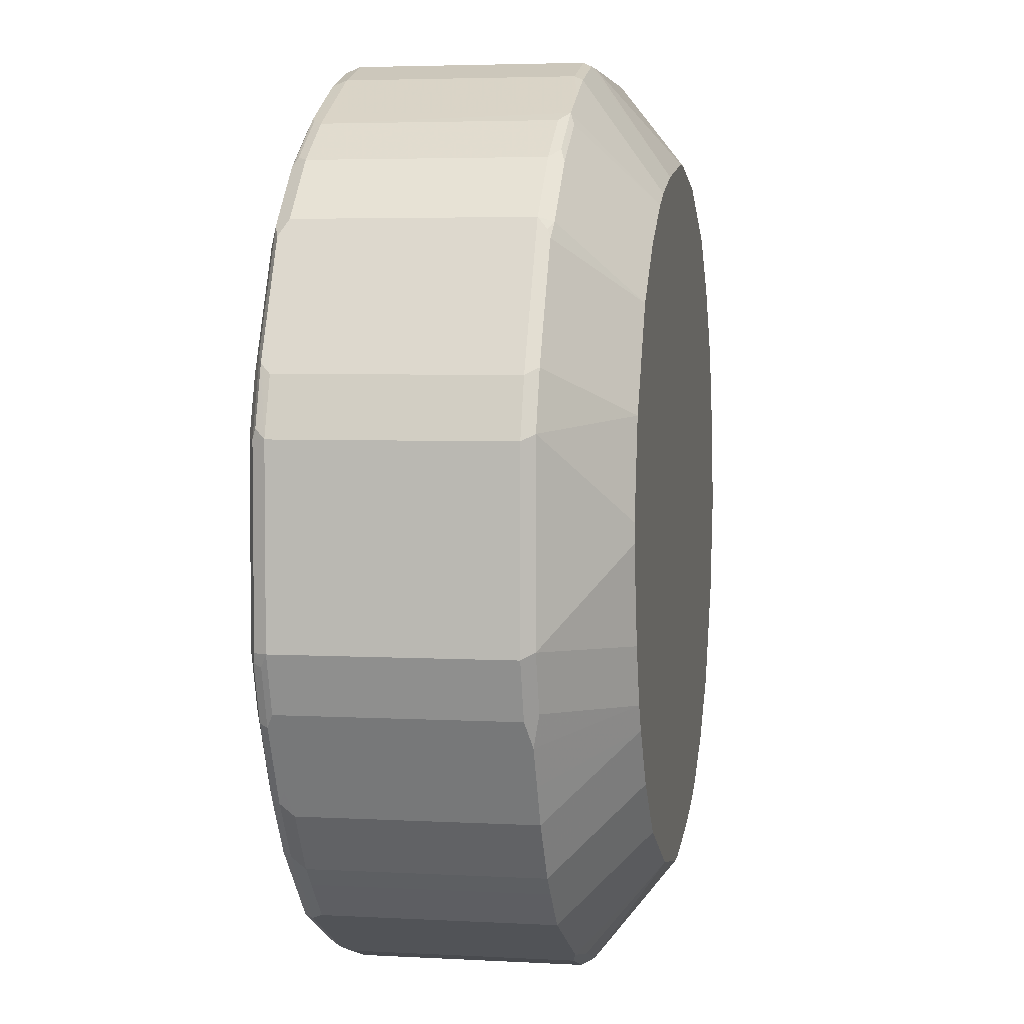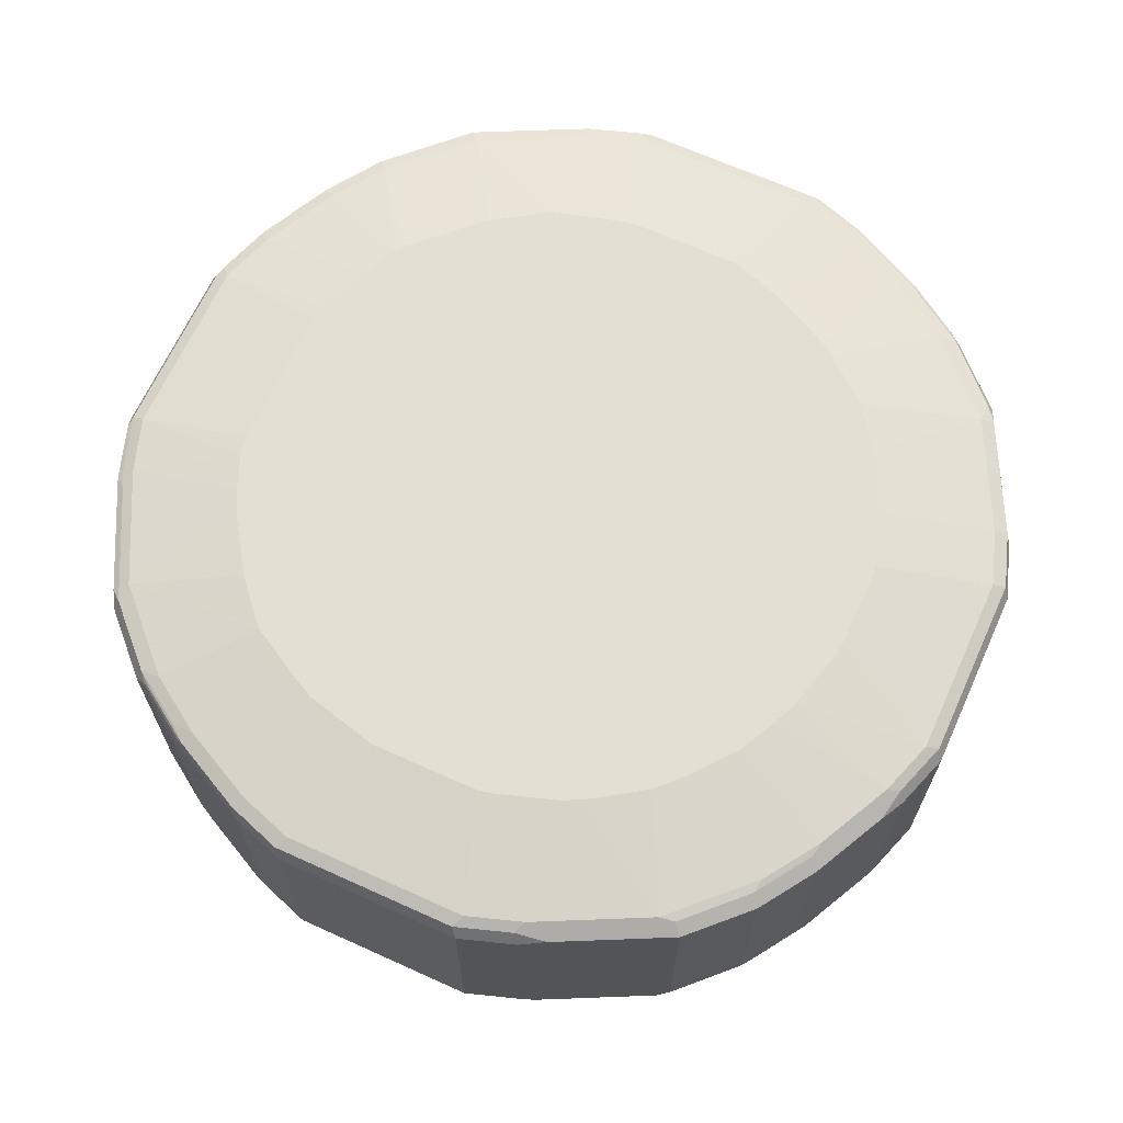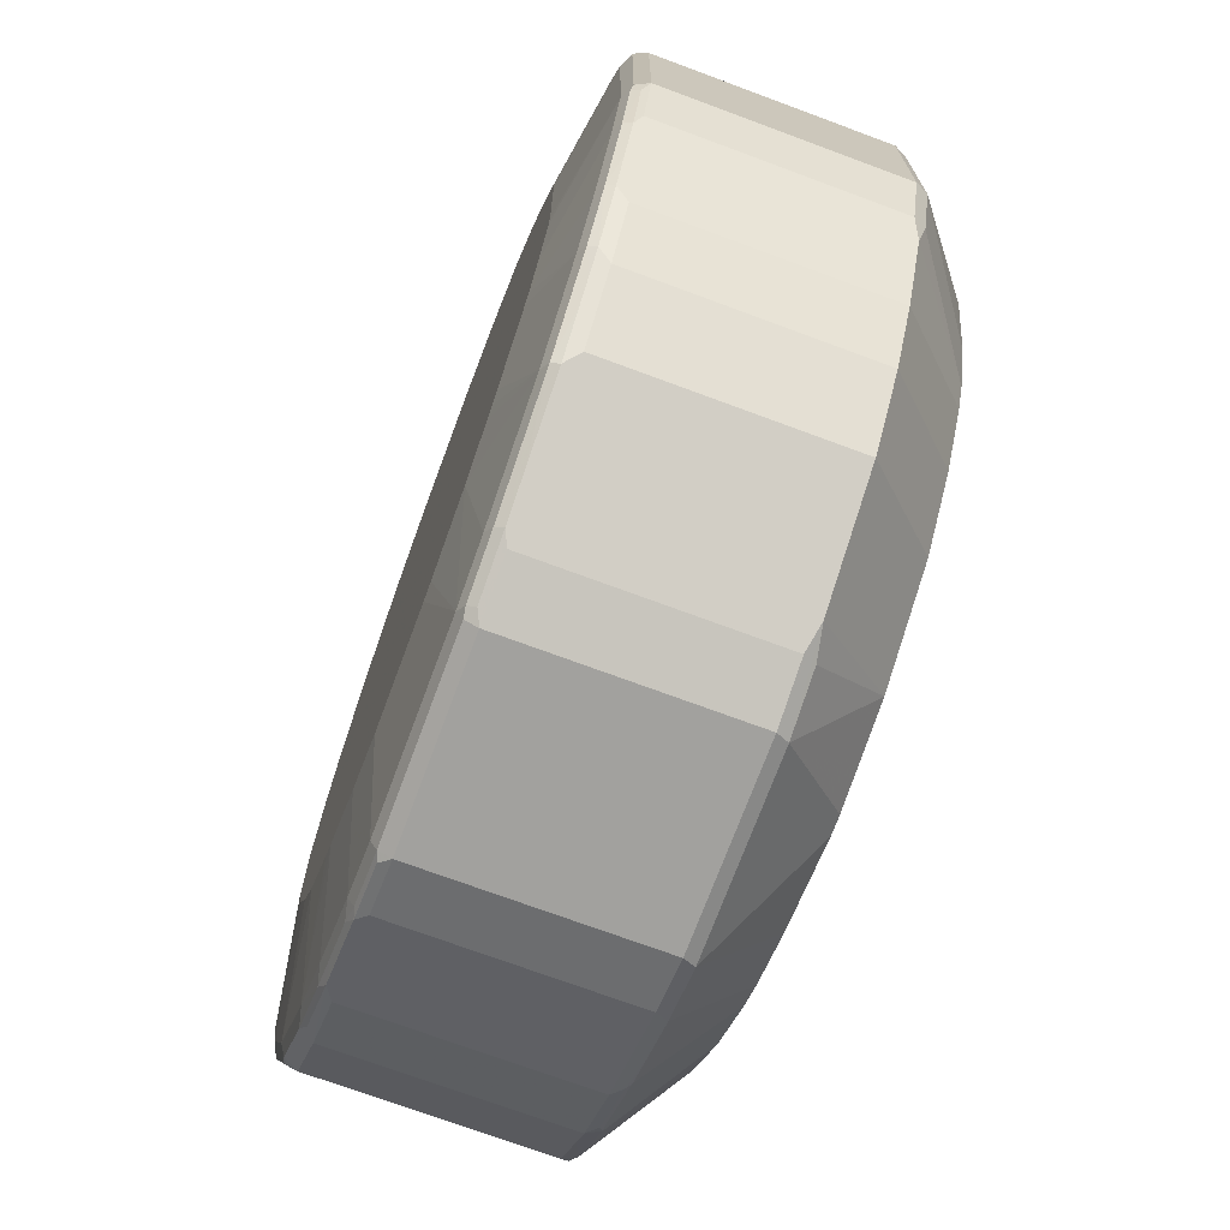
<metadata>
{"format":"obj","ext":"obj","renderer":"f3d","projection":"perspective","resolution":1024,"background":"white","views":[{"elev":4.2,"azim":-79.8,"up":"+Z"},{"elev":66.6,"azim":24.4,"up":"+Y"},{"elev":-72.1,"azim":-110.4,"up":"+Z"}]}
</metadata>
<code>
v -0.09087 0.4908 -0.4362
v -0.0848 0.4787 -0.4302
v -0.1696 0.4847 -0.4059
v -0.1454 0.4908 -0.418
v -0.09087 0.7089 -0.4362
v 0.09087 0.4908 -0.4362
v -0.01811 0.4073 -0.3453
v -0.1091 0.4073 -0.3272
v -0.1393 0.4787 -0.412
v 0.09693 0.4787 -0.4302
v -0.206 0.4847 -0.3877
v -0.1545 0.4817 -0.4089
v -0.1454 0.7089 -0.418
v -0.103 0.7149 -0.4302
v -0.09087 0.721 -0.4302
v 0.09087 0.7089 -0.4362
v 0.1454 0.4908 -0.418
v 0 0.4073 -0.3453
v -0.206 0.4073 -0.2787
v 0.1514 0.4787 -0.412
v 0.09087 0.4073 -0.3272
v -0.2181 0.4908 -0.3817
v -0.2787 0.4847 -0.3513
v -0.1575 0.7149 -0.412
v -0.09992 0.7225 -0.4271
v -0.1545 0.7225 -0.4089
v -0.09087 0.7271 -0.418
v 0.09087 0.721 -0.4302
v 0.09992 0.718 -0.4316
v 0.1545 0.718 -0.4134
v 0.1454 0.7089 -0.418
v 0.2181 0.4908 -0.3817
v 0.2317 0.4817 -0.3726
v -0.2605 0.4073 -0.2241
v -0.315 0.4847 -0.315
v 0.1454 0.4073 -0.309
v 0.1878 0.4787 -0.3938
v -0.2181 0.7089 -0.3817
v -0.2787 0.7028 -0.3513
v -0.1939 0.7149 -0.3938
v -0.2272 0.7225 -0.3726
v -0.1454 0.7271 -0.3999
v -0.1415 0.745 -0.287
v -0.1276 0.745 -0.2908
v -0.07029 0.745 -0.3066
v -0.05449 0.745 -0.3091
v 0.09087 0.7271 -0.418
v 0.1454 0.721 -0.412
v 0.1635 0.7225 -0.4021
v 0.1999 0.7225 -0.384
v 0.1908 0.718 -0.3953
v 0.2272 0.718 -0.3771
v 0.2423 0.4908 -0.3695
v 0.2241 0.4787 -0.3756
v 0.2863 0.4817 -0.3362
v -0.2969 0.4073 -0.1696
v -0.3332 0.4847 -0.2969
v -0.315 0.7028 -0.315
v 0.1696 0.4073 -0.2969
v -0.2665 0.7149 -0.3574
v -0.2636 0.7225 -0.3544
v -0.2181 0.7271 -0.3635
v -0.2544 0.7271 -0.3453
v -0.1853 0.745 -0.258
v 0.05449 0.745 -0.3091
v 0.1091 0.745 -0.2909
v 0.1454 0.7271 -0.3999
v 0.2181 0.7271 -0.3635
v 0.2362 0.7225 -0.3658
v 0.2423 0.7089 -0.3695
v 0.2908 0.7225 -0.3294
v 0.2817 0.718 -0.3408
v 0.2969 0.7089 -0.3332
v 0.2969 0.4908 -0.3332
v 0.2787 0.4787 -0.3392
v 0.293 0.4772 -0.3272
v -0.309 0.4073 -0.1454
v -0.3877 0.4847 -0.206
v -0.3695 0.4847 -0.2423
v -0.3332 0.7028 -0.2969
v -0.3029 0.7149 -0.3211
v -0.3211 0.7149 -0.3029
v 0.2241 0.4073 -0.2605
v -0.2726 0.7271 -0.3272
v -0.3362 0.7225 -0.2817
v -0.3272 0.7271 -0.2726
v -0.206 0.745 -0.2423
v -0.196 0.745 -0.2506
v 0.1209 0.745 -0.285
v 0.1695 0.745 -0.2606
v 0.2726 0.7271 -0.3272
v 0.1213 0.745 -0.2848
v 0.3453 0.7225 -0.2749
v 0.315 0.7089 -0.315
v 0.315 0.4908 -0.315
v 0.3476 0.4772 -0.2726
v 0.2787 0.4073 -0.206
v -0.3272 0.4073 -0.09087
v -0.412 0.4787 -0.1393
v -0.4089 0.4817 -0.1545
v -0.4059 0.4847 -0.1696
v -0.3817 0.4908 -0.2181
v -0.3695 0.7028 -0.2423
v -0.3392 0.7149 -0.2847
v -0.3726 0.7225 -0.2272
v -0.3635 0.7271 -0.2181
v -0.2688 0.745 -0.1779
v -0.2605 0.745 -0.1878
v 0.1837 0.745 -0.2501
v 0.2303 0.745 -0.2121
v 0.3272 0.7271 -0.2726
v 0.3453 0.7271 -0.2544
v 0.3574 0.721 -0.2605
v 0.3544 0.718 -0.2681
v 0.3513 0.7089 -0.2787
v 0.3513 0.4908 -0.2787
v 0.3589 0.4817 -0.2636
v 0.3272 0.4073 -0.1091
v -0.3453 0.4073 0
v -0.4302 0.4787 -0.0848
v -0.4362 0.4908 -0.09087
v -0.418 0.4908 -0.1454
v -0.3817 0.7089 -0.2181
v -0.3756 0.7149 -0.2302
v -0.3938 0.7149 -0.1939
v -0.412 0.7149 -0.1575
v -0.4089 0.7225 -0.1545
v -0.3999 0.7271 -0.1454
v -0.287 0.745 -0.1415
v 0.2604 0.745 -0.1698
v 0.3635 0.7271 -0.2181
v 0.2606 0.745 -0.1695
v 0.2666 0.745 -0.1576
v 0.3938 0.721 -0.1878
v 0.3726 0.718 -0.2317
v 0.3817 0.7089 -0.2181
v 0.3953 0.4817 -0.1908
v 0.4134 0.4817 -0.1545
v 0.4316 0.4817 -0.09992
v 0.4302 0.4787 -0.09087
v 0.3453 0.4073 -0.01811
v -0.3453 0.4073 0.01811
v -0.4302 0.4787 0.09693
v -0.4362 0.4908 0.09087
v -0.4362 0.7089 -0.09087
v -0.418 0.7089 -0.1454
v -0.4302 0.7149 -0.103
v -0.4271 0.7225 -0.09992
v -0.418 0.7271 -0.09087
v -0.3066 0.745 -0.08848
v 0.3999 0.7271 -0.1454
v 0.2908 0.745 -0.1093
v 0.412 0.721 -0.1514
v 0.418 0.7089 -0.1454
v 0.418 0.4908 -0.1454
v 0.4362 0.4908 -0.09087
v 0.4302 0.4787 0.09087
v 0.3453 0.4073 0
v -0.3272 0.4073 0.1091
v -0.412 0.4787 0.1514
v -0.4362 0.7089 0.09087
v -0.418 0.4908 0.1454
v -0.4302 0.721 -0.09087
v -0.418 0.7271 0.09087
v -0.3091 0.745 -0.07268
v 0.418 0.7271 -0.09087
v 0.309 0.745 -0.05474
v 0.4302 0.721 -0.09693
v 0.4362 0.7089 -0.09087
v 0.4362 0.4908 0.09087
v 0.4302 0.4847 0.103
v 0.4271 0.4772 0.09992
v 0.3272 0.4073 0.09087
v -0.2787 0.4073 0.206
v -0.3938 0.4787 0.1878
v -0.3726 0.4817 0.2317
v -0.418 0.7089 0.1454
v -0.4134 0.718 0.1545
v -0.4316 0.718 0.09992
v -0.4302 0.721 0.09087
v -0.3817 0.4908 0.2181
v -0.3999 0.7271 0.1454
v -0.3046 0.745 0.09275
v -0.3091 0.745 0.07268
v 0.418 0.7271 0.09087
v 0.3091 0.745 -0.0544
v 0.4302 0.721 0.0848
v 0.4362 0.7089 0.09087
v 0.418 0.4908 0.1454
v 0.412 0.4847 0.1575
v 0.4089 0.4772 0.1545
v 0.309 0.4073 0.1454
v -0.2908 0.4772 0.3294
v -0.3453 0.4772 0.2749
v -0.3574 0.4787 0.2605
v -0.2241 0.4073 0.2605
v -0.3544 0.4817 0.2681
v -0.3953 0.718 0.1908
v -0.412 0.721 0.1454
v -0.384 0.7225 0.1999
v -0.4021 0.7225 0.1635
v -0.3589 0.718 0.2636
v -0.3513 0.4908 0.2787
v -0.3635 0.7271 0.2181
v -0.285 0.745 0.139
v -0.2909 0.745 0.1272
v 0.3091 0.745 0.03647
v 0.3049 0.745 0.05449
v 0.2909 0.745 0.1091
v 0.3999 0.7271 0.1454
v 0.412 0.721 0.1393
v 0.4059 0.7149 0.1696
v 0.418 0.7089 0.1454
v 0.3938 0.4847 0.1939
v 0.3726 0.4772 0.2272
v 0.2969 0.4073 0.1696
v -0.1696 0.4073 0.2969
v -0.2362 0.4772 0.3658
v -0.2272 0.4817 0.3771
v -0.2817 0.4817 0.3408
v -0.2969 0.4908 0.3332
v -0.315 0.4908 0.315
v -0.3476 0.7225 0.2726
v -0.3513 0.7089 0.2787
v -0.3453 0.7271 0.2544
v -0.2788 0.745 0.1513
v 0.2799 0.745 0.1345
v 0.3635 0.7271 0.2181
v 0.3726 0.718 0.2272
v 0.4089 0.718 0.1545
v 0.3877 0.7149 0.206
v 0.3817 0.4908 0.2181
v 0.3756 0.4847 0.2302
v 0.3392 0.4847 0.2847
v 0.3362 0.4772 0.2817
v 0.2605 0.4073 0.2241
v -0.1454 0.4073 0.309
v -0.1908 0.4817 0.3953
v -0.2181 0.7089 0.3817
v -0.2423 0.7089 0.3695
v -0.2423 0.4908 0.3695
v -0.2969 0.7089 0.3332
v -0.315 0.7089 0.315
v -0.293 0.7225 0.3272
v -0.3272 0.7271 0.2726
v -0.203 0.745 0.2498
v -0.2155 0.745 0.2367
v -0.2423 0.745 0.2061
v 0.2618 0.745 0.1709
v 0.3272 0.7271 0.2726
v 0.3605 0.724 0.2332
v 0.3695 0.7149 0.2423
v 0.3817 0.7089 0.2181
v 0.3695 0.4969 0.2423
v 0.3332 0.4969 0.2969
v 0.3211 0.4847 0.3029
v 0.2636 0.4772 0.3544
v 0.206 0.4073 0.2787
v -0.09087 0.4073 0.3272
v -0.1545 0.4817 0.4134
v -0.1454 0.4908 0.418
v -0.2317 0.718 0.3726
v -0.1454 0.7089 0.418
v -0.2863 0.718 0.3362
v -0.2787 0.721 0.3392
v -0.2241 0.721 0.3756
v -0.2385 0.7225 0.3635
v -0.2726 0.7271 0.3272
v -0.2181 0.7271 0.3635
v -0.1514 0.745 0.2788
v 0.2229 0.745 0.2191
v 0.3241 0.724 0.2877
v 0.2121 0.745 0.2302
v 0.2726 0.7271 0.3272
v 0.2696 0.724 0.3423
v 0.3332 0.7149 0.2969
v 0.315 0.4969 0.315
v 0.3029 0.4847 0.3211
v 0.2665 0.4847 0.3574
v 0.1939 0.4847 0.3938
v 0.2272 0.4772 0.3726
v 0.1091 0.4073 0.3272
v -0.09087 0.4787 0.4302
v -0.09992 0.4817 0.4316
v 0 0.4073 0.3453
v -0.09087 0.4908 0.4362
v -0.1514 0.721 0.412
v -0.1878 0.721 0.3938
v -0.09087 0.7089 0.4362
v -0.1454 0.7271 0.3999
v -0.1275 0.745 0.2908
v 0.315 0.7149 0.315
v 0.201 0.745 0.2411
v 0.2544 0.7271 0.3453
v 0.2181 0.7271 0.3635
v 0.2636 0.718 0.3544
v 0.2787 0.7149 0.3513
v 0.2787 0.4969 0.3513
v 0.2181 0.4908 0.3817
v 0.1575 0.4847 0.412
v 0.1545 0.4772 0.4089
v 0.09992 0.4772 0.4271
v 0.01811 0.4073 0.3453
v 0.09087 0.4787 0.4302
v 0.09087 0.4908 0.4362
v -0.09693 0.721 0.4302
v 0.09087 0.7089 0.4362
v -0.09087 0.7271 0.418
v -0.0544 0.745 0.3091
v 0.1709 0.745 0.2618
v 0.1465 0.745 0.2774
v 0.1454 0.7271 0.3999
v 0.2272 0.718 0.3726
v 0.206 0.7149 0.3877
v 0.2181 0.7089 0.3817
v 0.1454 0.4908 0.418
v 0.103 0.4847 0.4302
v 0.0848 0.721 0.4302
v 0.1454 0.7089 0.418
v 0.1696 0.7149 0.4059
v 0.09087 0.7271 0.418
v 0.05457 0.745 0.3091
v 0.1289 0.745 0.286
v 0.1272 0.745 0.2867
v 0.1393 0.721 0.412
v 0.1545 0.718 0.4089
v 0.07268 0.745 0.3049
f 189 231 253
f 188 212 213
f 189 213 212
f 187 211 212
f 189 212 231
f 187 212 188
f 189 232 214
f 189 253 232
f 189 214 190
f 190 214 215
f 190 215 191
f 192 215 216
f 185 211 187
f 191 215 192
f 193 196 217
f 185 210 211
f 181 203 202
f 185 208 209
f 175 195 197
f 177 198 178
f 193 217 218
f 178 199 180
f 178 180 179
f 178 198 200
f 178 200 201
f 178 201 199
f 181 197 203
f 182 201 200
f 182 200 204
f 182 204 226
f 182 226 205
f 182 205 206
f 182 206 183
f 182 199 201
f 185 207 208
f 185 209 210
f 193 218 219
f 214 232 233
f 193 220 221
f 211 230 212
f 212 229 231
f 214 233 215
f 215 233 234
f 215 234 235
f 215 235 236
f 215 236 216
f 210 249 228
f 217 219 218
f 217 238 219
f 219 238 261
f 219 261 263
f 219 263 239
f 219 239 240
f 174 196 193
f 219 240 241
f 217 237 238
f 210 227 249
f 210 230 211
f 210 212 230
f 193 221 222
f 193 222 194
f 194 203 197
f 194 197 195
f 194 222 203
f 198 202 200
f 200 202 223
f 200 223 204
f 202 203 224
f 202 224 223
f 203 222 243
f 203 243 224
f 204 223 225
f 204 225 226
f 209 227 210
f 210 228 229
f 210 229 212
f 193 219 220
f 174 195 175
f 145 163 147
f 174 193 194
f 144 162 177
f 144 177 161
f 145 161 180
f 145 180 163
f 147 163 148
f 148 163 149
f 149 164 184
f 143 159 160
f 149 184 165
f 149 163 180
f 149 180 164
f 151 152 166
f 151 166 168
f 151 168 153
f 152 167 166
f 153 168 169
f 149 165 150
f 143 162 144
f 143 160 162
f 142 159 143
f 219 241 221
f 127 149 128
f 128 149 150
f 128 150 129
f 131 151 153
f 131 153 134
f 131 133 152
f 131 152 151
f 135 153 154
f 137 155 138
f 138 155 156
f 138 156 139
f 139 156 140
f 140 156 170
f 140 170 157
f 140 157 158
f 140 158 141
f 153 169 154
f 174 194 195
f 154 169 156
f 156 169 188
f 164 183 184
f 166 185 187
f 166 187 168
f 166 167 186
f 166 186 207
f 166 207 185
f 168 187 188
f 164 182 183
f 168 188 169
f 170 213 189
f 170 189 190
f 170 190 171
f 171 190 191
f 171 191 172
f 172 191 173
f 173 191 192
f 170 188 213
f 164 199 182
f 164 180 199
f 162 198 177
f 156 188 170
f 157 170 171
f 157 171 172
f 157 172 158
f 158 172 173
f 159 174 175
f 159 175 160
f 160 175 197
f 160 197 176
f 160 176 162
f 161 177 178
f 161 178 179
f 161 179 180
f 162 176 197
f 162 197 181
f 162 181 202
f 162 202 198
f 154 156 155
f 219 221 220
f 282 302 303
f 221 240 242
f 280 320 319
f 280 319 316
f 280 316 300
f 281 300 301
f 281 301 282
f 282 301 302
f 127 148 149
f 280 314 320
f 283 286 284
f 283 303 304
f 283 304 305
f 283 305 286
f 286 305 307
f 286 307 289
f 287 306 308
f 287 308 290
f 283 285 303
f 280 315 314
f 280 299 315
f 279 298 299
f 269 287 290
f 269 290 291
f 269 291 270
f 272 292 276
f 272 275 292
f 273 293 294
f 273 294 274
f 274 294 275
f 275 294 295
f 275 295 296
f 275 296 297
f 275 297 292
f 277 292 297
f 277 297 298
f 277 298 279
f 277 279 278
f 279 299 280
f 289 307 318
f 269 288 287
f 289 318 306
f 291 308 309
f 306 318 321
f 306 321 308
f 307 319 320
f 307 320 318
f 308 321 322
f 308 322 309
f 311 323 312
f 305 319 307
f 312 323 324
f 312 327 321
f 312 321 318
f 312 318 325
f 312 325 326
f 312 326 320
f 312 320 313
f 318 320 325
f 312 324 327
f 305 316 319
f 304 317 305
f 302 304 303
f 293 310 294
f 294 310 311
f 294 311 295
f 295 311 312
f 295 312 313
f 295 313 296
f 296 313 320
f 296 320 314
f 296 314 297
f 297 314 315
f 297 315 299
f 297 299 298
f 300 316 305
f 300 305 317
f 300 317 301
f 301 317 302
f 302 317 304
f 290 308 291
f 221 241 240
f 266 269 267
f 263 306 287
f 233 255 234
f 234 255 277
f 234 277 256
f 234 256 235
f 235 256 257
f 235 257 258
f 235 258 236
f 233 254 255
f 237 259 260
f 238 260 261
f 239 262 240
f 239 263 262
f 240 262 264
f 240 264 242
f 242 264 244
f 242 244 243
f 237 260 238
f 232 252 254
f 232 253 252
f 232 254 233
f 221 242 243
f 221 243 222
f 223 224 243
f 223 243 244
f 223 244 268
f 223 268 245
f 223 245 225
f 225 245 246
f 225 246 247
f 225 247 248
f 225 248 226
f 228 250 251
f 228 251 229
f 228 249 250
f 229 251 252
f 229 252 231
f 231 252 253
f 244 264 265
f 266 288 269
f 244 265 266
f 244 267 269
f 257 281 282
f 257 282 258
f 257 278 279
f 259 283 284
f 259 284 260
f 259 285 283
f 260 284 286
f 257 300 281
f 260 286 261
f 261 289 263
f 262 263 287
f 262 287 288
f 262 288 266
f 262 266 265
f 262 265 264
f 263 289 306
f 261 286 289
f 257 280 300
f 257 279 280
f 256 278 257
f 244 269 268
f 245 268 246
f 246 268 269
f 246 269 270
f 249 271 250
f 250 272 251
f 250 271 273
f 250 273 274
f 250 274 275
f 250 275 272
f 251 272 276
f 251 276 252
f 252 276 255
f 252 255 254
f 255 276 292
f 255 292 277
f 256 277 278
f 244 266 267
f 127 147 148
f 61 81 82
f 126 145 147
f 27 46 65
f 27 65 47
f 28 47 67
f 28 67 48
f 28 48 30
f 28 30 29
f 30 48 49
f 27 45 46
f 30 49 50
f 30 51 31
f 32 52 53
f 32 53 33
f 33 54 37
f 33 53 74
f 33 74 55
f 33 55 75
f 30 50 51
f 33 75 54
f 27 44 45
f 27 42 43
f 17 33 20
f 19 34 35
f 19 35 23
f 20 33 37
f 20 37 59
f 20 59 36
f 22 23 39
f 27 43 44
f 22 39 38
f 23 58 39
f 24 40 61
f 24 61 41
f 24 41 26
f 25 26 27
f 26 42 27
f 26 41 42
f 23 35 58
f 34 56 57
f 34 57 35
f 35 57 80
f 43 183 206
f 43 206 205
f 43 205 226
f 43 226 248
f 43 248 247
f 43 247 246
f 43 246 270
f 43 184 183
f 43 270 291
f 43 309 322
f 43 322 327
f 43 327 324
f 43 324 323
f 43 323 311
f 43 311 310
f 43 310 293
f 43 291 309
f 43 165 184
f 43 150 165
f 43 129 150
f 35 80 58
f 37 54 59
f 38 39 60
f 38 60 40
f 39 58 81
f 39 81 60
f 40 60 61
f 41 61 62
f 41 62 42
f 42 62 43
f 43 62 63
f 43 63 64
f 43 64 88
f 43 88 87
f 43 87 108
f 43 108 107
f 43 107 129
f 17 32 33
f 17 52 32
f 17 51 52
f 17 31 51
f 3 12 8
f 3 8 11
f 5 13 24
f 5 24 14
f 5 14 15
f 5 15 28
f 5 28 16
f 3 9 12
f 6 16 31
f 6 17 20
f 6 20 10
f 7 18 21
f 7 21 36
f 7 36 59
f 7 59 83
f 7 83 97
f 6 31 17
f 3 13 4
f 3 24 13
f 3 40 24
f 320 326 325
f 1 2 3
f 1 3 4
f 1 4 13
f 1 13 5
f 1 5 16
f 1 16 6
f 1 6 10
f 1 10 2
f 2 7 8
f 2 8 9
f 2 9 3
f 2 10 18
f 2 18 7
f 3 11 22
f 3 22 38
f 3 38 40
f 7 97 118
f 43 293 273
f 7 118 141
f 7 158 173
f 8 12 9
f 8 19 11
f 10 20 36
f 10 36 21
f 10 21 18
f 11 19 23
f 11 23 22
f 7 19 8
f 14 25 15
f 14 26 25
f 15 25 27
f 15 27 47
f 15 47 28
f 16 28 29
f 16 29 30
f 16 30 31
f 14 24 26
f 7 34 19
f 7 56 34
f 7 77 56
f 7 173 192
f 7 192 216
f 7 216 236
f 7 236 258
f 7 258 282
f 7 282 303
f 7 303 285
f 7 285 259
f 7 259 237
f 7 237 217
f 7 217 196
f 7 196 174
f 7 174 159
f 7 159 142
f 7 142 119
f 7 119 98
f 7 98 77
f 7 141 158
f 126 147 127
f 43 273 271
f 43 249 227
f 93 112 113
f 93 113 114
f 93 114 115
f 93 115 94
f 94 115 116
f 94 116 95
f 95 116 96
f 93 111 112
f 96 116 117
f 97 117 118
f 98 119 120
f 99 120 101
f 99 101 100
f 101 120 121
f 101 121 122
f 103 123 124
f 96 117 97
f 104 124 105
f 91 110 111
f 90 109 91
f 78 126 125
f 78 125 123
f 78 123 102
f 78 102 79
f 79 102 123
f 79 123 103
f 80 103 124
f 91 109 110
f 80 124 104
f 84 86 108
f 84 108 87
f 85 104 105
f 85 105 86
f 86 105 106
f 86 106 107
f 86 107 108
f 82 104 85
f 105 124 125
f 105 125 126
f 105 126 127
f 117 155 137
f 117 137 118
f 118 137 138
f 118 138 139
f 118 139 140
f 118 140 141
f 119 142 143
f 117 154 155
f 119 143 120
f 120 144 121
f 121 144 161
f 121 161 145
f 121 145 146
f 121 146 122
f 123 125 124
f 126 146 145
f 120 143 144
f 117 136 154
f 115 117 116
f 115 136 117
f 105 127 128
f 105 128 106
f 106 128 129
f 106 129 107
f 110 130 112
f 110 112 111
f 112 131 113
f 112 130 132
f 112 132 133
f 112 133 131
f 113 131 134
f 113 134 114
f 114 134 153
f 114 153 135
f 114 135 154
f 114 154 136
f 114 136 115
f 78 146 126
f 78 122 146
f 78 101 122
f 77 100 101
f 48 67 49
f 49 67 50
f 50 68 69
f 50 69 52
f 50 52 51
f 50 67 68
f 52 70 53
f 47 66 67
f 52 69 71
f 52 72 73
f 52 73 70
f 53 70 73
f 53 73 74
f 54 75 59
f 55 74 76
f 55 76 75
f 52 71 72
f 47 65 66
f 43 45 44
f 43 46 45
f 43 227 209
f 43 209 208
f 43 208 207
f 43 207 186
f 43 186 167
f 43 167 152
f 43 152 133
f 43 133 132
f 43 132 130
f 43 130 110
f 43 110 109
f 43 109 90
f 43 90 92
f 43 92 89
f 43 89 66
f 43 66 65
f 43 65 46
f 56 77 101
f 43 271 249
f 56 101 78
f 56 79 57
f 69 91 71
f 71 93 94
f 71 94 73
f 71 73 72
f 71 91 111
f 71 111 93
f 73 94 95
f 68 92 90
f 73 95 74
f 75 76 83
f 76 95 96
f 76 96 97
f 76 97 83
f 77 98 120
f 77 120 99
f 77 99 100
f 74 95 76
f 68 91 69
f 68 90 91
f 67 92 68
f 57 79 103
f 57 103 80
f 58 80 104
f 58 104 82
f 58 82 81
f 59 75 83
f 60 81 61
f 61 84 63
f 61 63 62
f 61 82 85
f 61 85 86
f 61 86 84
f 63 84 87
f 63 87 88
f 63 88 64
f 66 89 67
f 67 89 92
f 56 78 79
f 321 327 322

</code>
